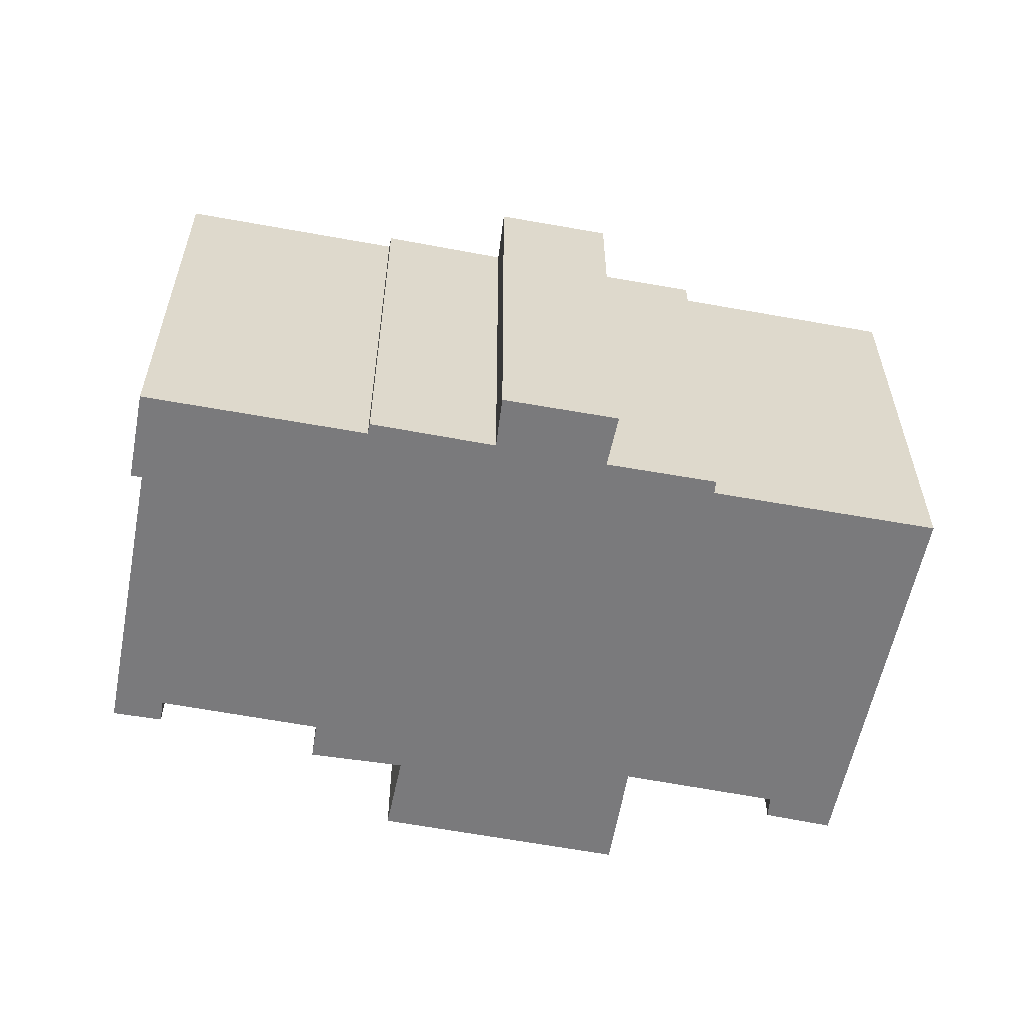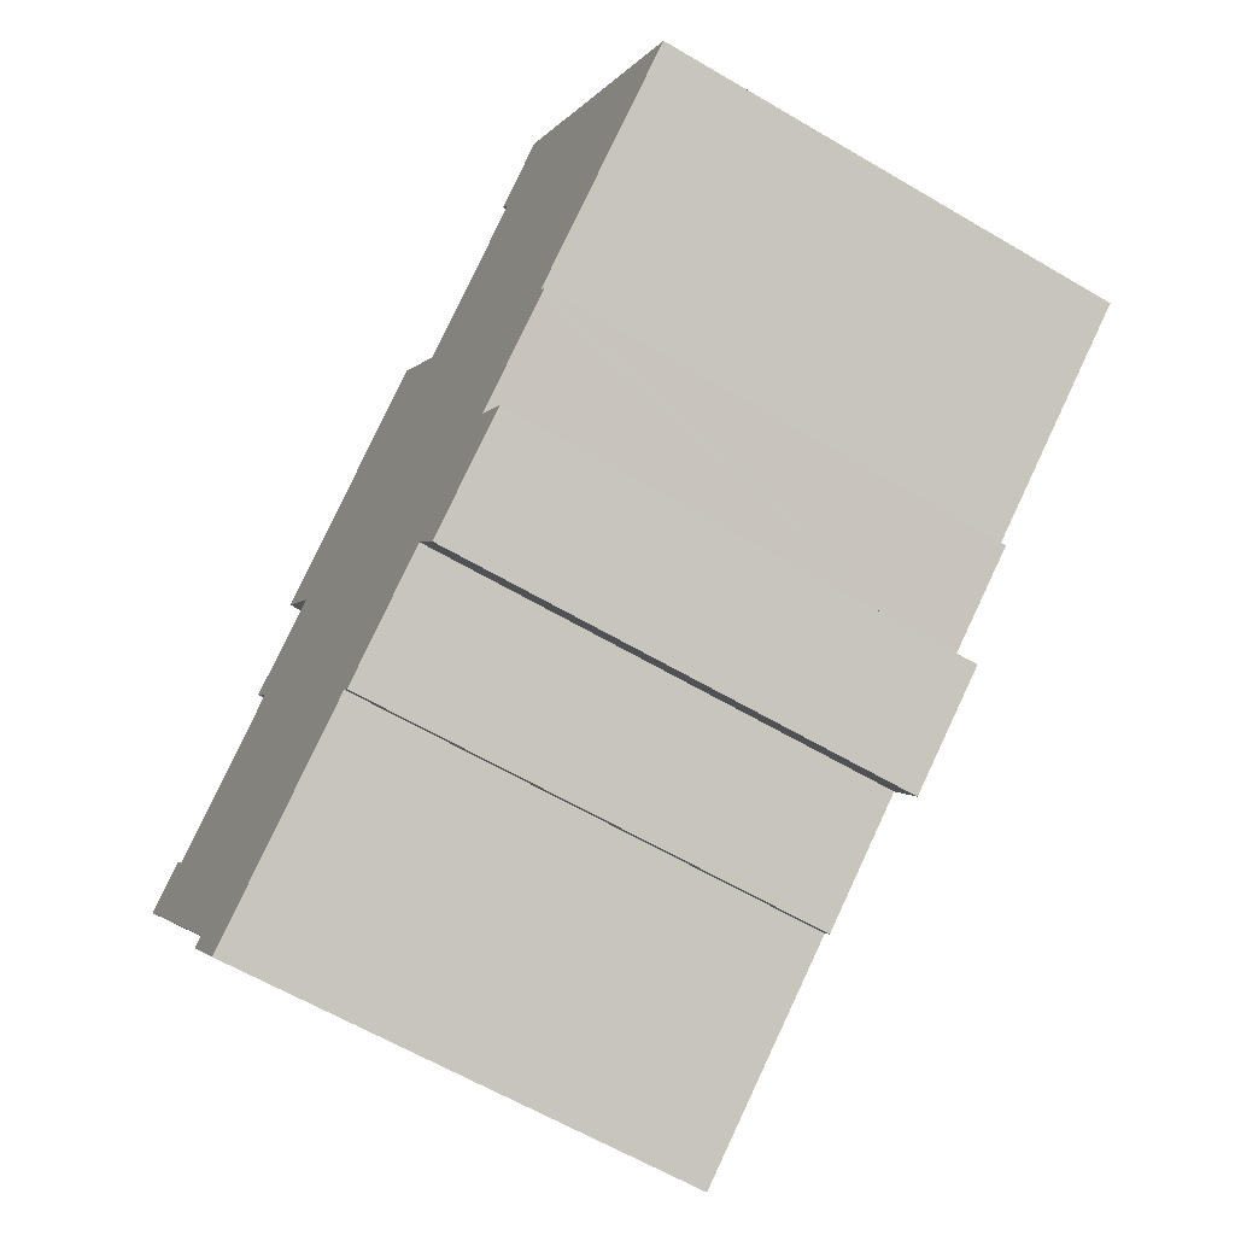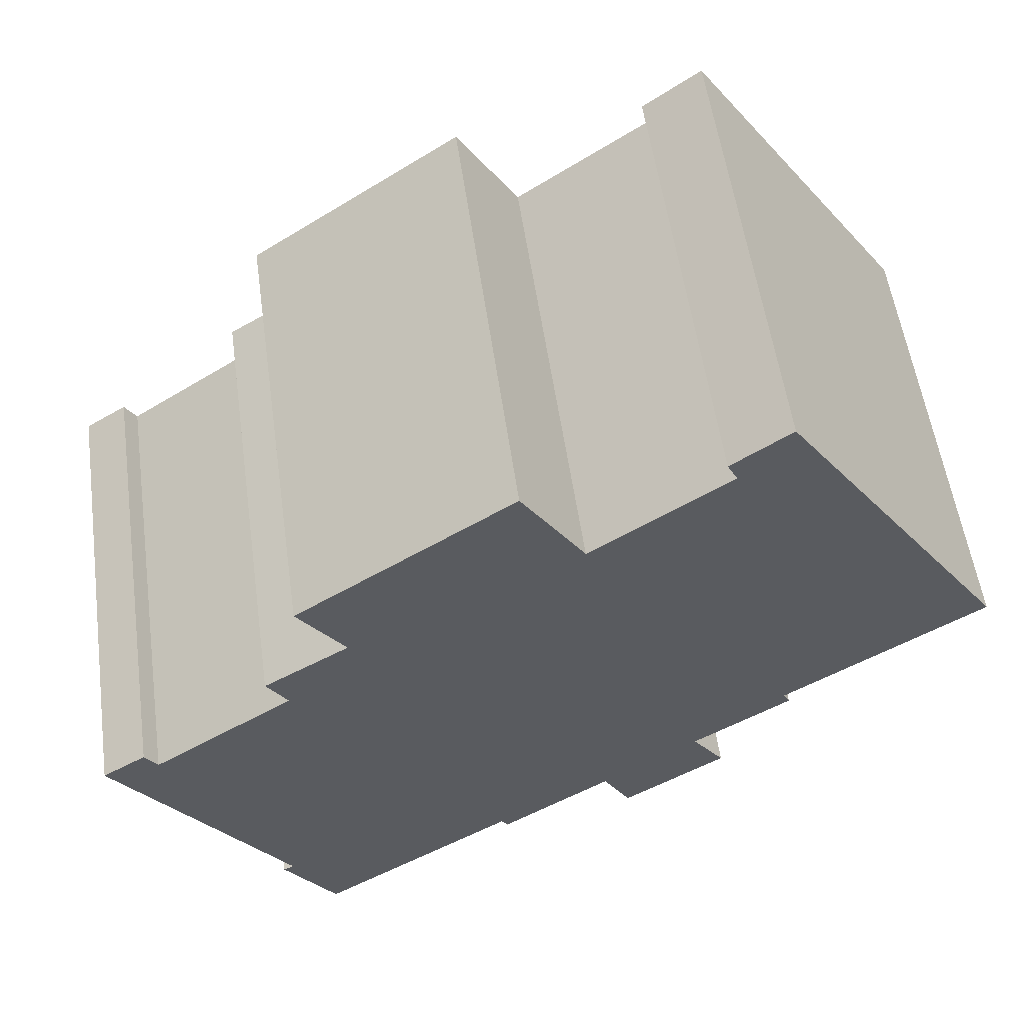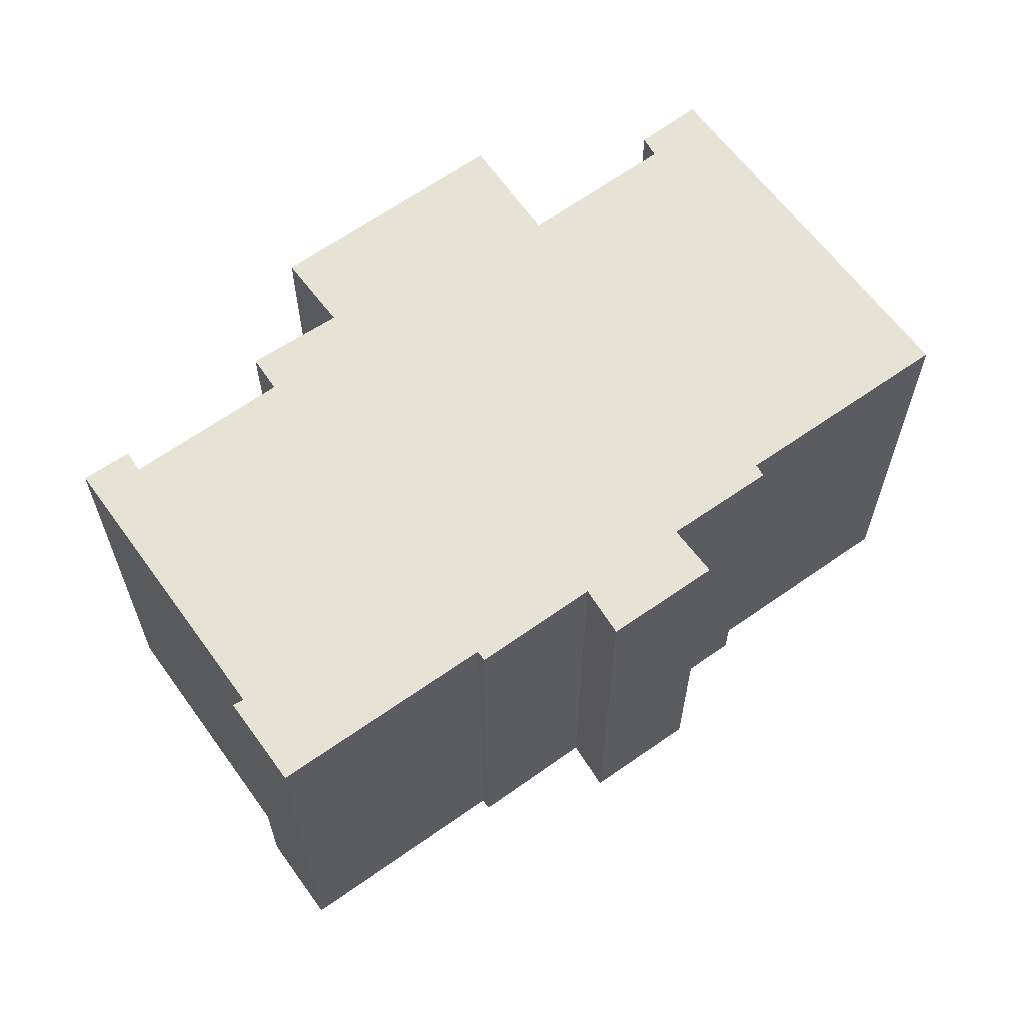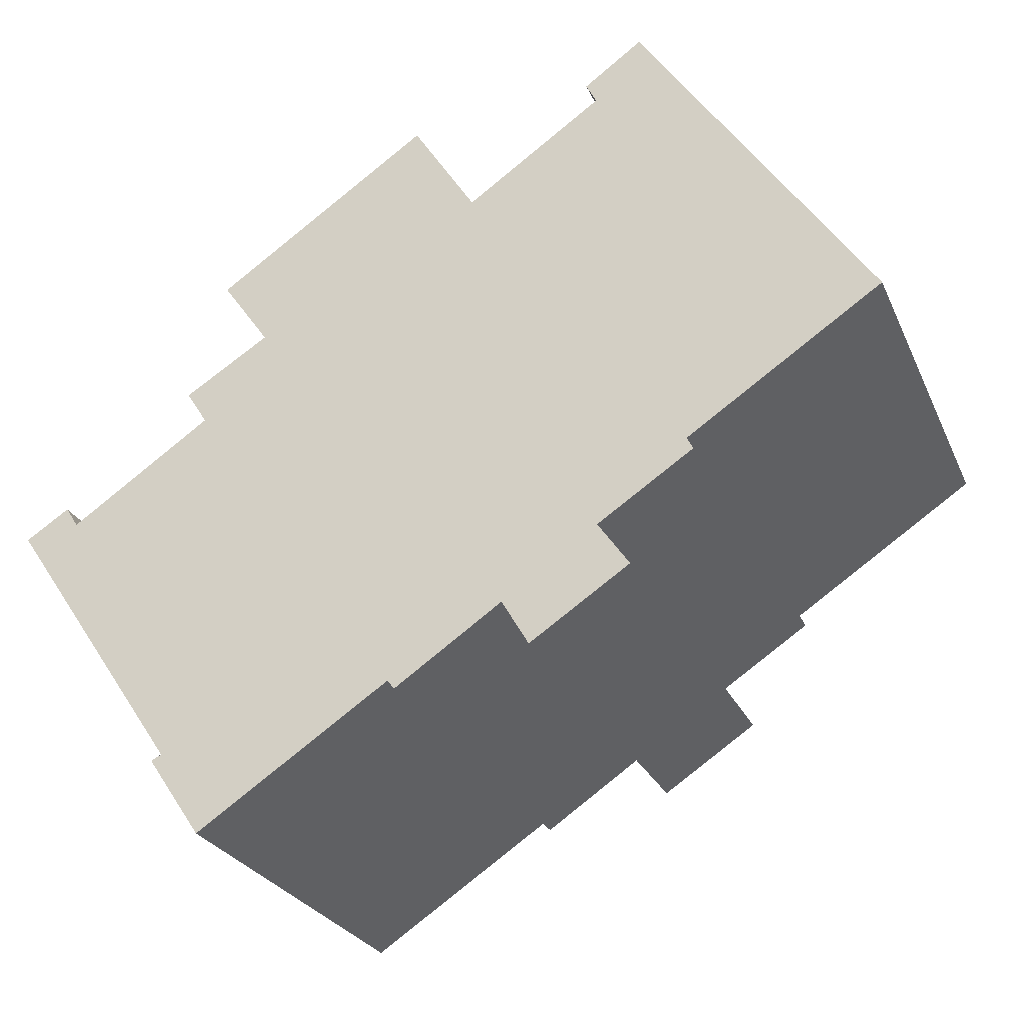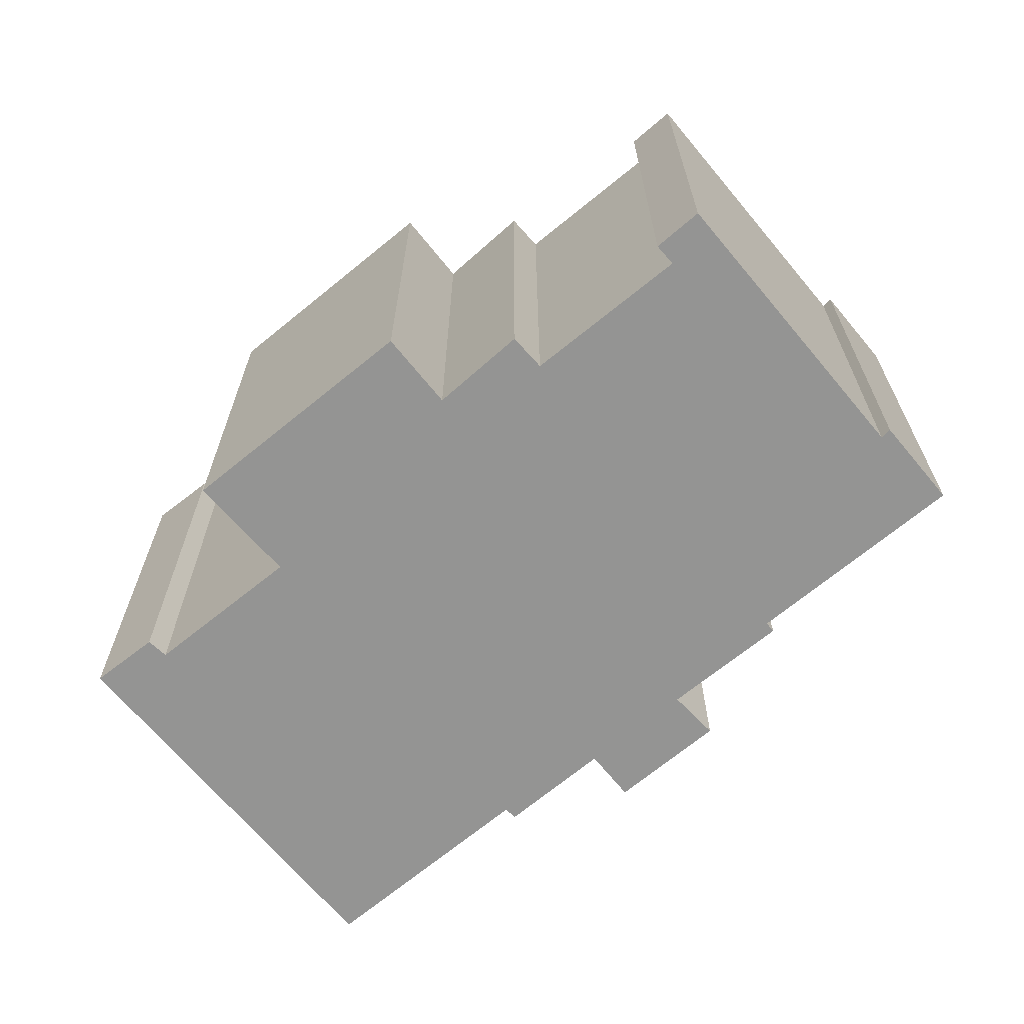
<metadata>
{"format":"obj","ext":"obj","renderer":"f3d","projection":"perspective","resolution":1024,"background":"white","views":[{"elev":-58.2,"azim":-156.9,"up":"+Y"},{"elev":-62.4,"azim":-120.8,"up":"+Z"},{"elev":55.2,"azim":172.0,"up":"+Z"},{"elev":63.0,"azim":178.2,"up":"+Y"},{"elev":-25.9,"azim":-160.1,"up":"+Z"},{"elev":-67.0,"azim":73.8,"up":"+Y"}]}
</metadata>
<code>
v  20.88 13.67 -14.08
v  22.18 13.67 -11.53
v  22.49 13.67 -11.69
v  26.11 13.67 -2.891
v  27.43 13.67 -3.746
v  25.73 13.67 -3.489
v  21.45 13.67 -0.56
v  15.03 13.67 -10.17
v  19.53 13.67 2.047
v  22.09 13.67 0.444
v  14.83 13.67 -10.45
v  13.07 13.67 -9.255
v  7.704 13.67 -7.62
v  8.663 13.67 -6.254
v  8.698 13.67 -8.279
v  5.743 13.67 -4.319
v  5.937 13.67 -3.96
v  5.963 13.67 -4.465
v  19.69 13.67 2.28
v  14.71 13.67 8.362
v  20.95 13.67 4.084
v  11.56 13.67 -8.228
v  10.74 13.67 -9.635
v  12.57 13.67 5.531
v  13.25 13.67 6.587
v  14.48 13.67 8.519
v  8.447 13.67 8.388
v  0 13.67 8.372e-16
v  7.002 13.67 10.27
v  8.761 13.67 9.002
v  10.74 5.9e-16 -9.635
v  7.704 4.666e-16 -7.62
v  8.698 5.069e-16 -8.279
v  8.663 3.829e-16 -6.254
v  5.743 2.645e-16 -4.319
v  5.963 2.734e-16 -4.465
v  5.937 2.425e-16 -3.96
v  0 0 0
v  20.88 8.624e-16 -14.08
v  15.03 6.228e-16 -10.17
v  14.83 6.4e-16 -10.45
v  11.56 5.038e-16 -8.228
v  13.07 5.667e-16 -9.255
v  7.002 -6.288e-16 10.27
v  12.57 -3.387e-16 5.531
v  14.48 -5.216e-16 8.519
v  13.25 -4.033e-16 6.587
v  25.73 2.136e-16 -3.489
v  26.11 1.77e-16 -2.891
v  8.761 -5.512e-16 9.002
v  8.447 -5.136e-16 8.388
v  20.95 -2.501e-16 4.084
v  14.71 -5.12e-16 8.362
v  19.53 -1.253e-16 2.047
v  22.09 -2.719e-17 0.444
v  21.45 3.429e-17 -0.56
v  27.43 2.294e-16 -3.746
v  22.18 7.06e-16 -11.53
v  22.49 7.159e-16 -11.69
v  19.69 -1.396e-16 2.28
g defaultobject
f 1 2 3
f 2 4 5
f 4 2 6
f 6 2 7
f 7 2 1
f 7 1 8
f 7 9 10
f 9 7 8
f 9 8 11
f 9 11 12
f 13 14 15
f 16 17 18
f 19 20 21
f 20 19 9
f 20 9 12
f 20 12 22
f 20 22 23
f 20 23 15
f 20 15 14
f 20 14 18
f 20 18 24
f 20 24 25
f 20 25 26
f 24 18 27
f 27 18 17
f 27 17 28
f 27 28 29
f 29 30 27
f 31 15 23
f 15 31 13
f 13 31 32
f 32 31 33
f 34 18 14
f 18 34 16
f 16 34 35
f 35 34 36
f 37 28 17
f 28 37 38
f 39 8 1
f 8 39 40
f 41 12 11
f 12 41 22
f 22 41 42
f 42 41 43
f 32 14 13
f 14 32 34
f 35 17 16
f 17 35 37
f 38 29 28
f 29 38 44
f 45 25 24
f 25 45 26
f 26 45 46
f 46 45 47
f 48 4 6
f 4 48 49
f 44 30 29
f 30 44 50
f 51 24 27
f 24 51 45
f 46 20 26
f 20 46 21
f 21 46 52
f 52 46 53
f 54 10 9
f 10 54 55
f 56 6 7
f 6 56 48
f 49 5 4
f 5 49 57
f 58 3 2
f 3 58 59
f 50 27 30
f 27 50 51
f 52 19 21
f 19 52 9
f 9 52 54
f 54 52 60
f 55 7 10
f 7 55 56
f 57 2 5
f 2 57 58
f 59 1 3
f 1 59 39
f 40 11 8
f 11 40 41
f 42 23 22
f 23 42 31
f 59 40 39
f 40 59 43
f 43 59 42
f 43 41 40
f 42 33 31
f 33 42 32
f 32 42 34
f 34 42 59
f 34 59 58
f 34 58 57
f 34 57 36
f 36 57 35
f 35 57 37
f 37 57 38
f 38 57 48
f 48 57 49
f 52 45 60
f 45 52 47
f 47 52 53
f 47 53 46
f 38 51 44
f 51 38 45
f 45 38 56
f 56 38 48
f 45 56 55
f 45 55 54
f 45 54 60
f 44 51 50

</code>
